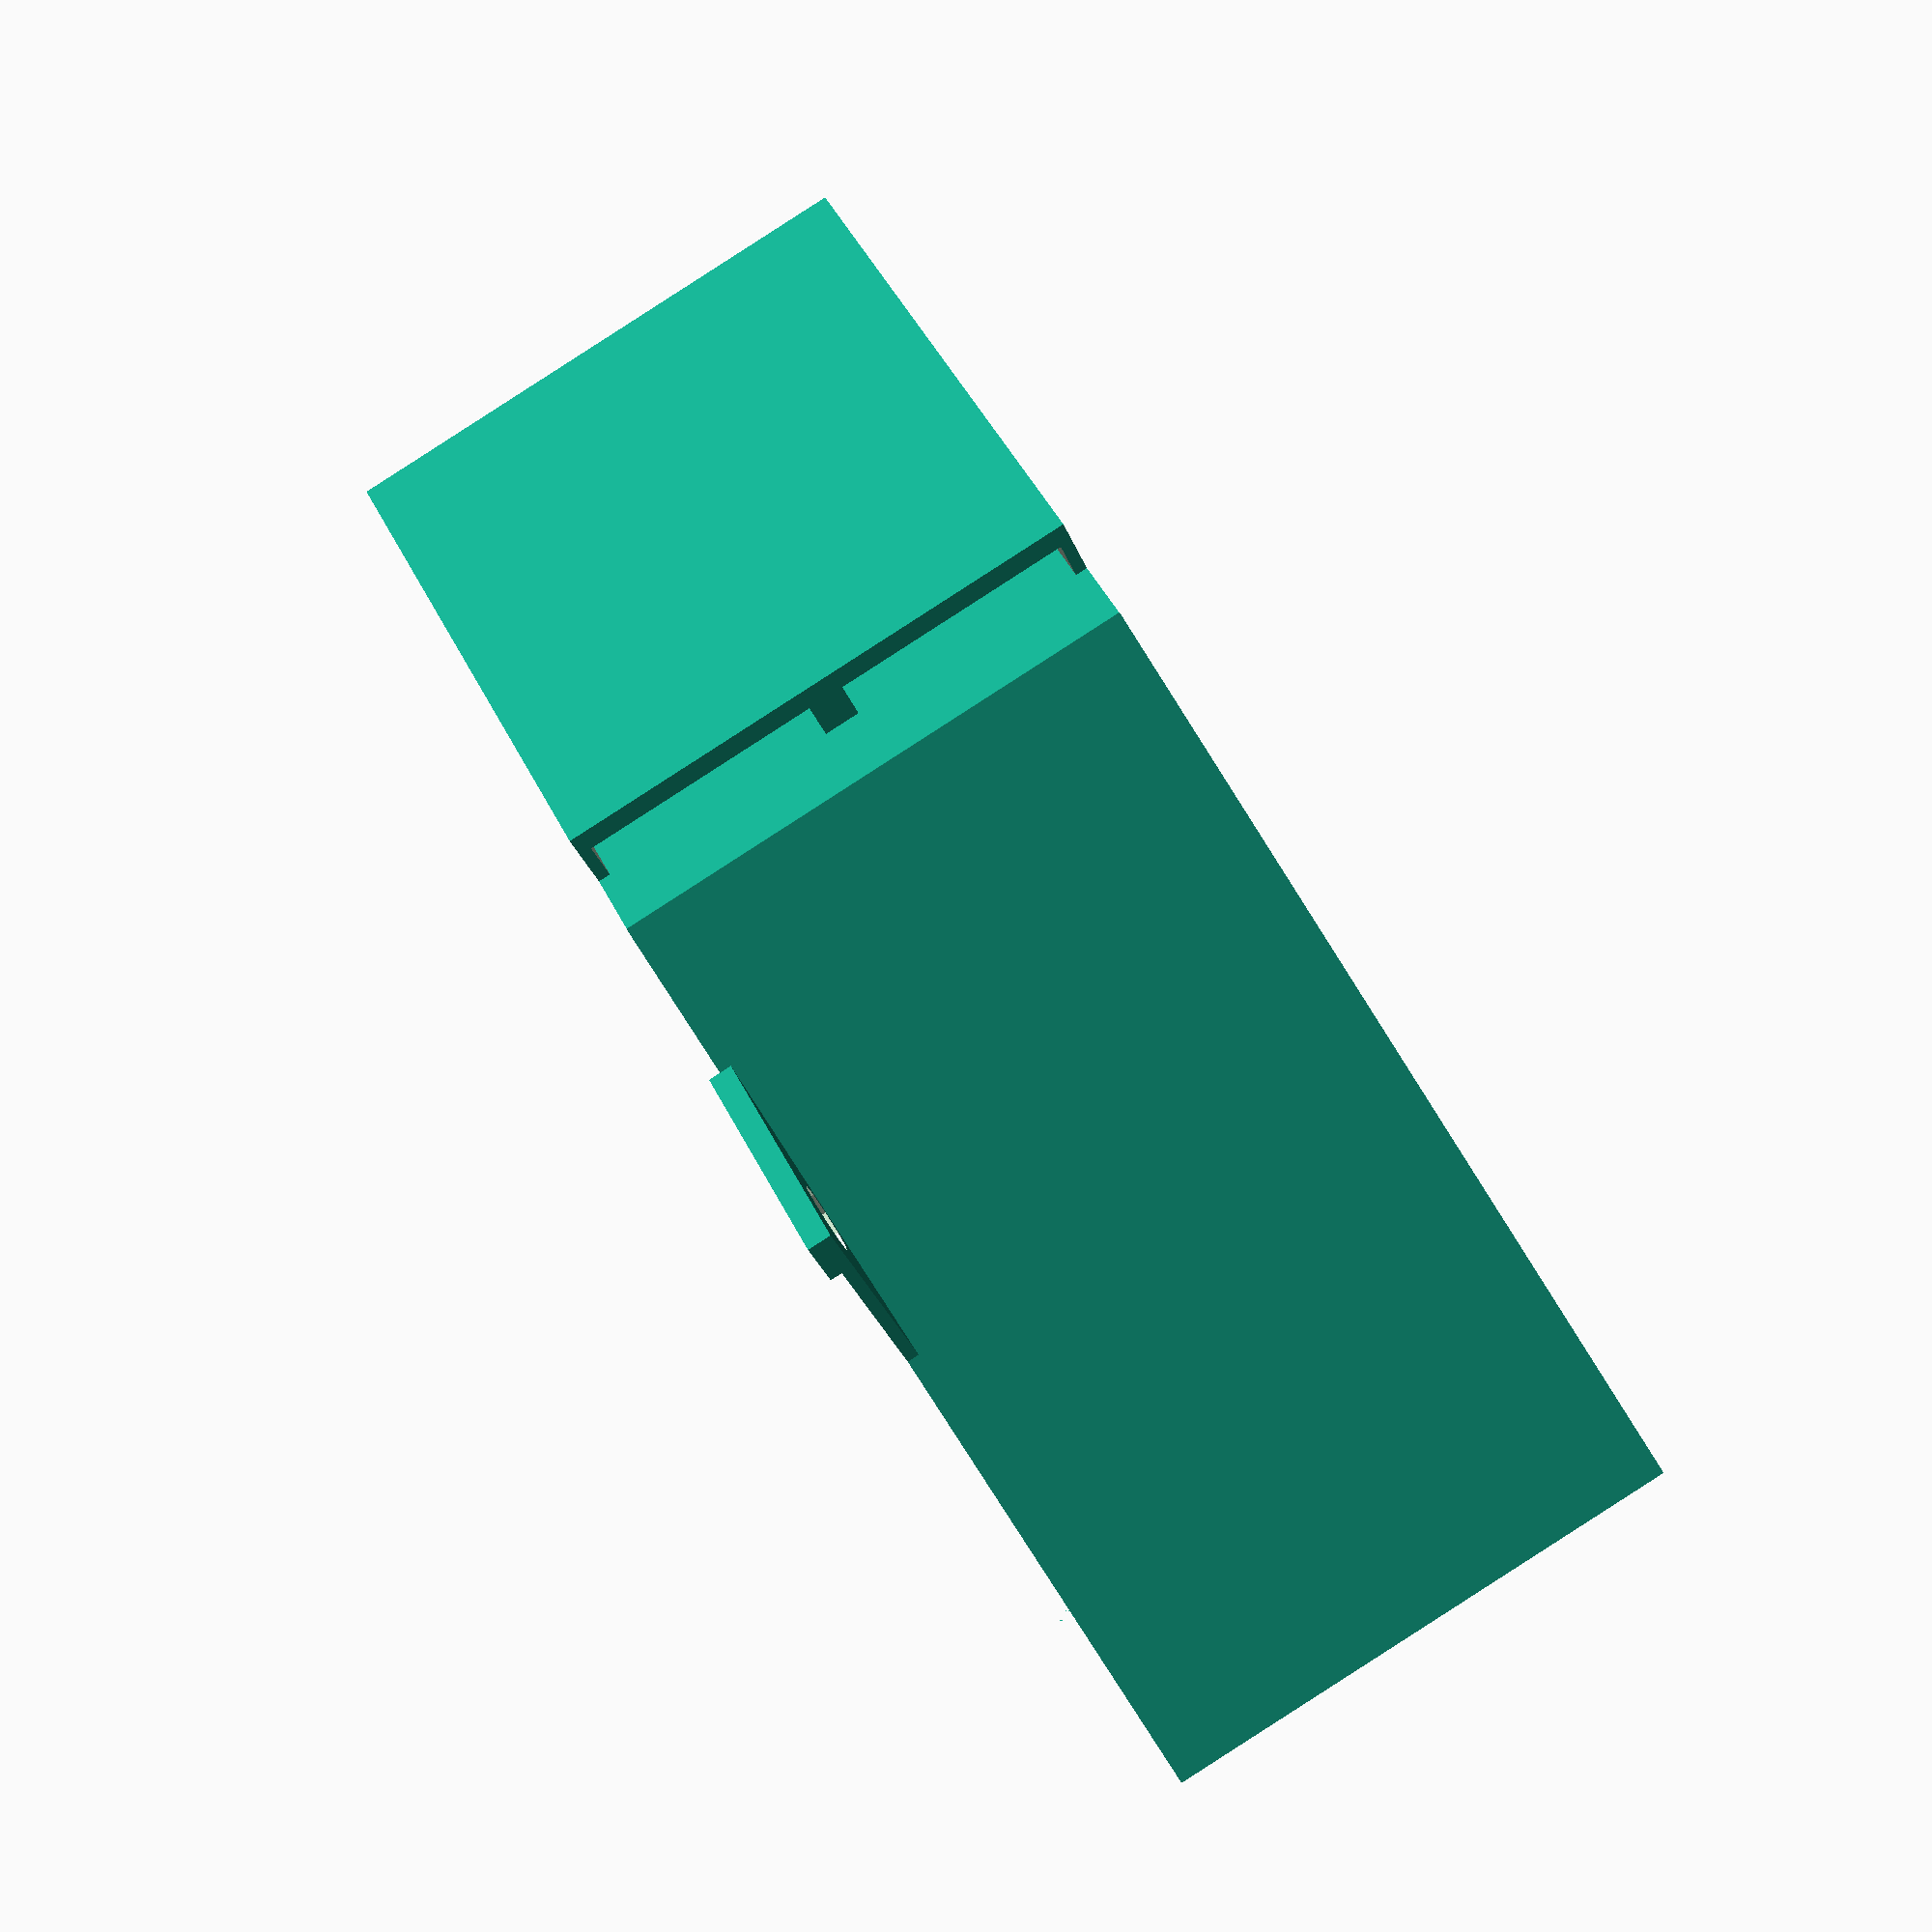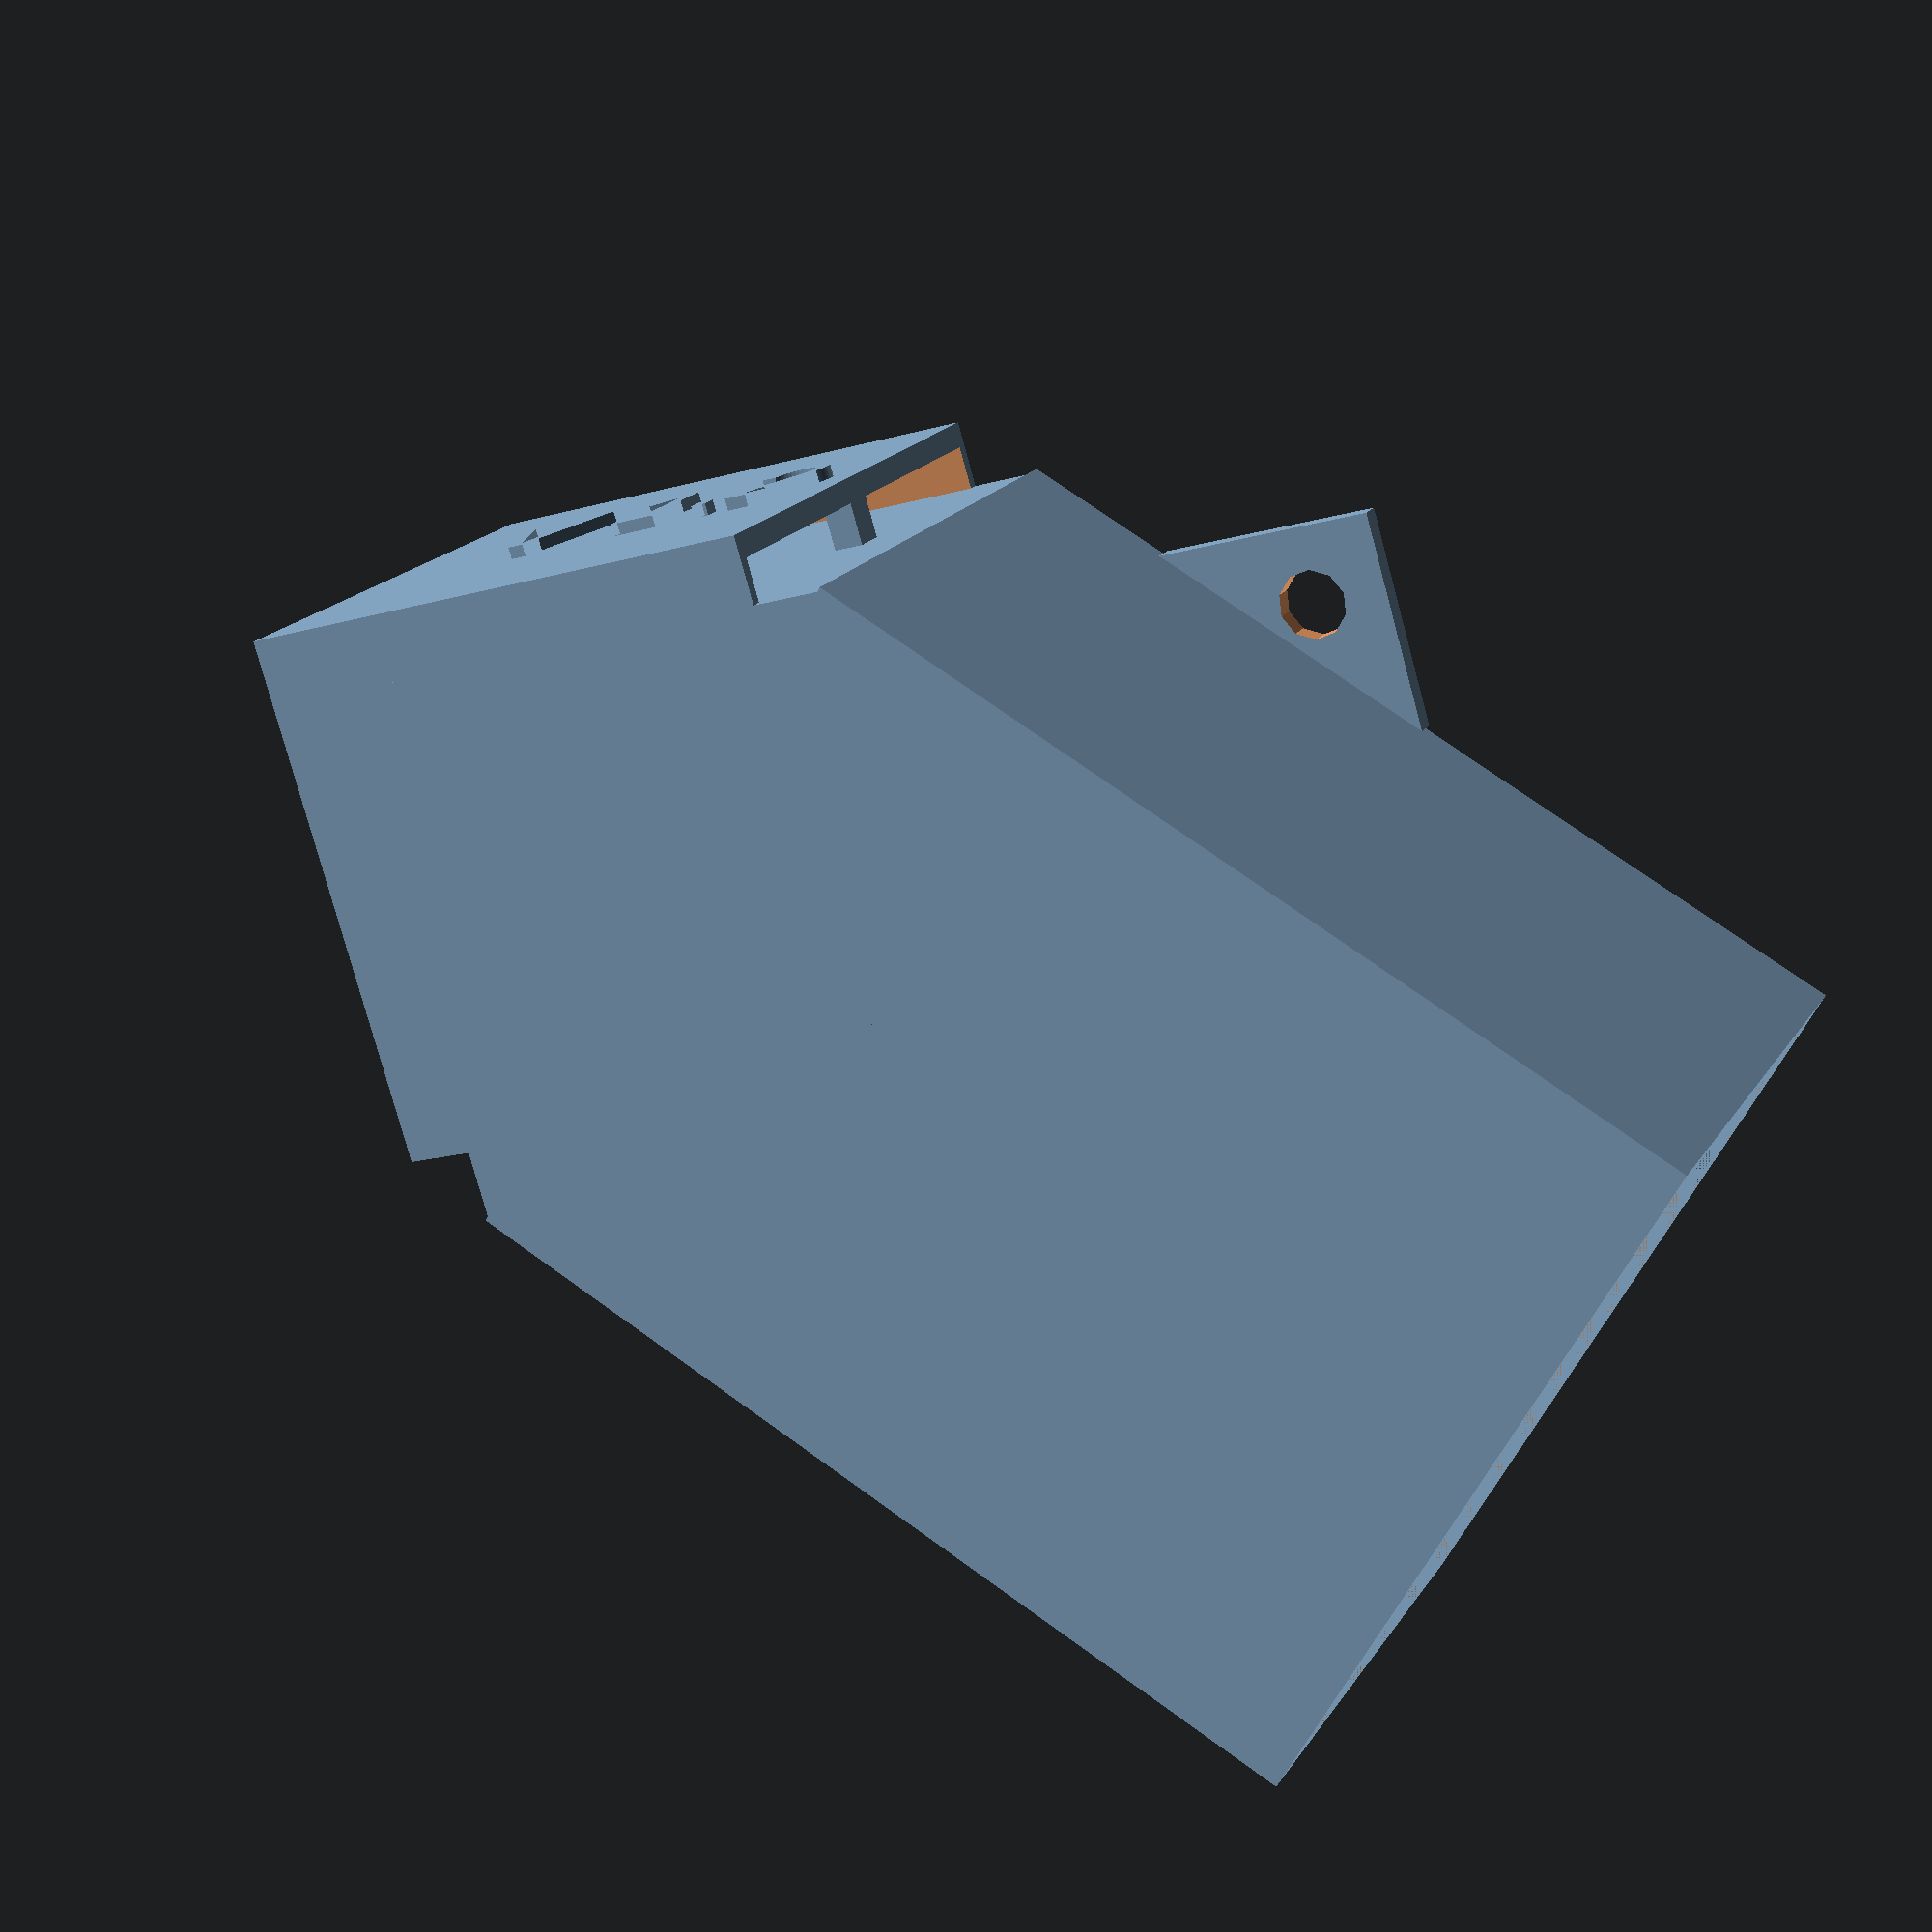
<openscad>
width = 65;
length = 80;
height = 45;
thickness = 2;




difference(){
rotate([90,0,0])
{
difference(){
    union(){
        //Main outer cube which contains the sensor.
        cube(size = [width, length, height],center=false);
        
        //Infästningen vänster sida
        difference(){
           translate(v=[0,2*length/3,0])
            
           rotate([0,0,-45])
           cube(size = [19, 19, thickness],center=true);
           //hole
           translate(v=[-4,2*length/3,0])
           cylinder(h = thickness+1, r=3, center = true);
        }

        //Infästning höger sida
        difference(){
            translate(v=[width,2*length/3,0])
            rotate([0,0,-45])
            cube(size = [19,19, thickness],center=true);
            //hole
            translate(v=[width+4,2*length/3,0])
            cylinder(h = thickness+1, r=3, center = true);
        }
    }
    translate(v = [thickness,0,thickness], center = false)
    cube(size = [width-2*thickness, length, height-2*thickness],center=false);
}

    //translate(v=[0,-29,length+23])
 /*   
rotate([-90,0,40])
translate(v=[width/2,-height/2,length])
   linear_extrude(height = 1, center = true){
text("V 1.2", center=true);

   }*/
altWidth=2*width/3+2;
translate(v=[width/2,length,0])
 translate(v=[0,0,height/2])
{
    rotate([0,0,-90]){
        union(){
            difference(){
                rotate([0,0,45]){
                    difference(){
                        cube(size =[altWidth, altWidth,height], center = true);
                        cube(size =[altWidth -2, altWidth-2,height-2], center = true);
                    }
                }
 union(){
    translate(v=[width/2,0,0])
    cube(size =[width, width,height], center = true);
    translate(v=[-width/2-30,0,0])
    cube(size =[width, width,height], center = true);
   }
   
 }
 
 
 
 
 
 
 translate(v=[-8,0,0])
 rotate([0,0,45])
    {
     difference()
     {
        union(){
             //Top cube witch creates a ventilation shaft.
             cube(size =[altWidth, altWidth,height], center = true);
             //Text
             translate(v=[-altWidth/4,altWidth/2,5])
             rotate([-90,0,0])
             linear_extrude(height = 2, center = true){
                 text("V 1.2", center=true);
             }
             



         }
         translate(v=[2,-2,0])
         difference(){
         cube(size =[altWidth , altWidth,height-2], center = true);
             //Support for ventilation holes - right side
            translate(v=[altWidth/2-3,altWidth/2,0])
            cube(size = [3, 7, 3],center=true);
            //Support for ventilation holes - left side
            translate(v=[-altWidth/2,-altWidth/2-3,0])
            cube(size = [7, 13, 3],center=true);
         }
     }
    }
 }
 }
}









// Pinnarna i boxen
translate(v=[width/4,length/5,thickness])
rotate([-45,0,0])
cube(size=[5,5,height-15], center = false);
 
translate(v=[3*width/4-5,length/5,thickness])
rotate([-45,0,0])
cube(size=[5,5,height-15], center = false);
 
/*
translate(v=[width/2-10,5,thickness])
rotate([-45,45,0])
cube(size=[3,2,15], center = false);
 
translate(v=[width/2+10,15,0])
rotate([-45,-45,0])
cube(size=[3,2,15], center = false);
*/

translate(v=[4*width/5,4,thickness])
rotate([90,90,0])
difference(){
difference(){
    cylinder(h=4,r=6, center = false);
    cylinder(h=4,r=4, center = false);
}
union(){
translate(v=[0,-width/2,0])
cube(size=[width,width,10], center =false);

rotate(-45,0,0)
translate(v=[-width/2-2,0,0])
cube(size=[width,width,10], center =false);

}
}




}
translate(v=[0,5,0])
 cube(size = [100,10,100],center=true);
}
 

</openscad>
<views>
elev=82.9 azim=266.0 roll=32.5 proj=p view=wireframe
elev=286.8 azim=221.1 roll=125.8 proj=p view=solid
</views>
